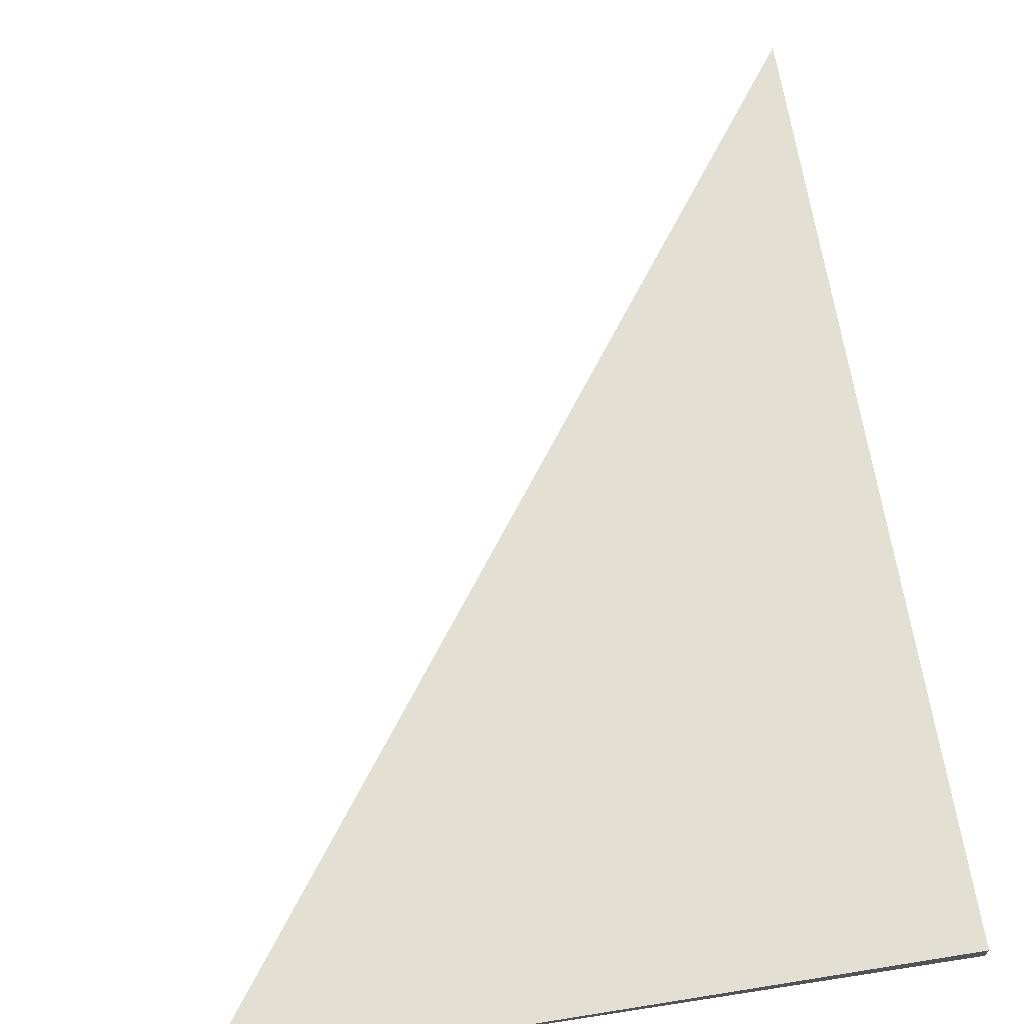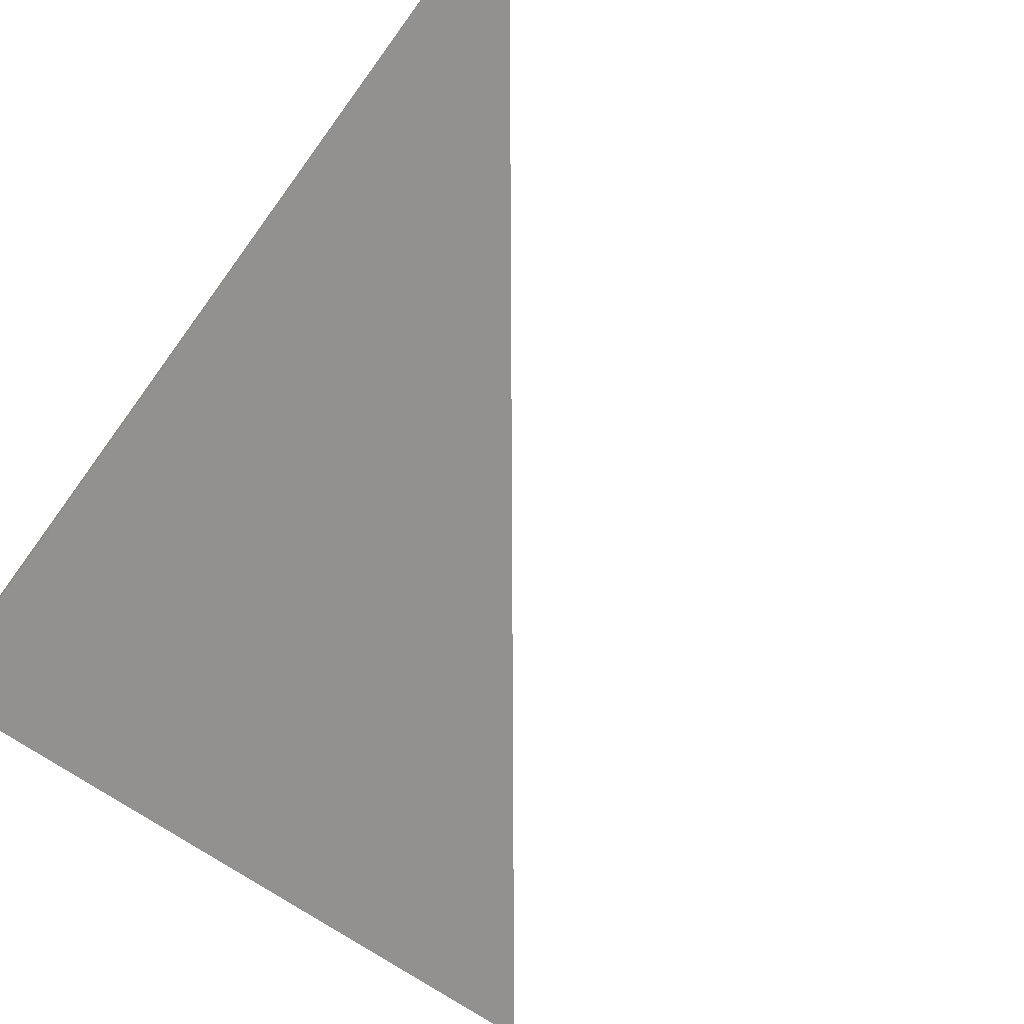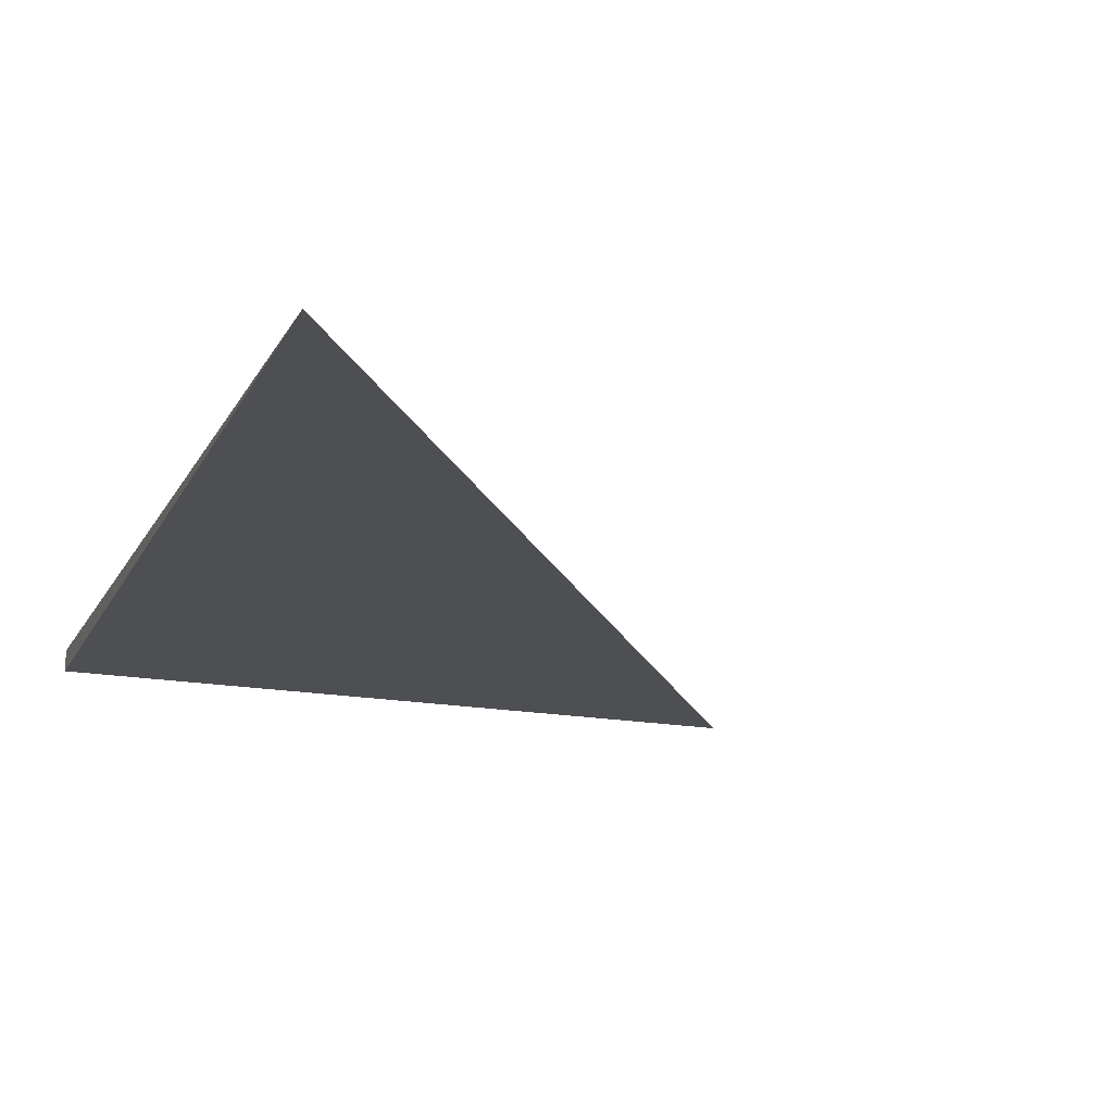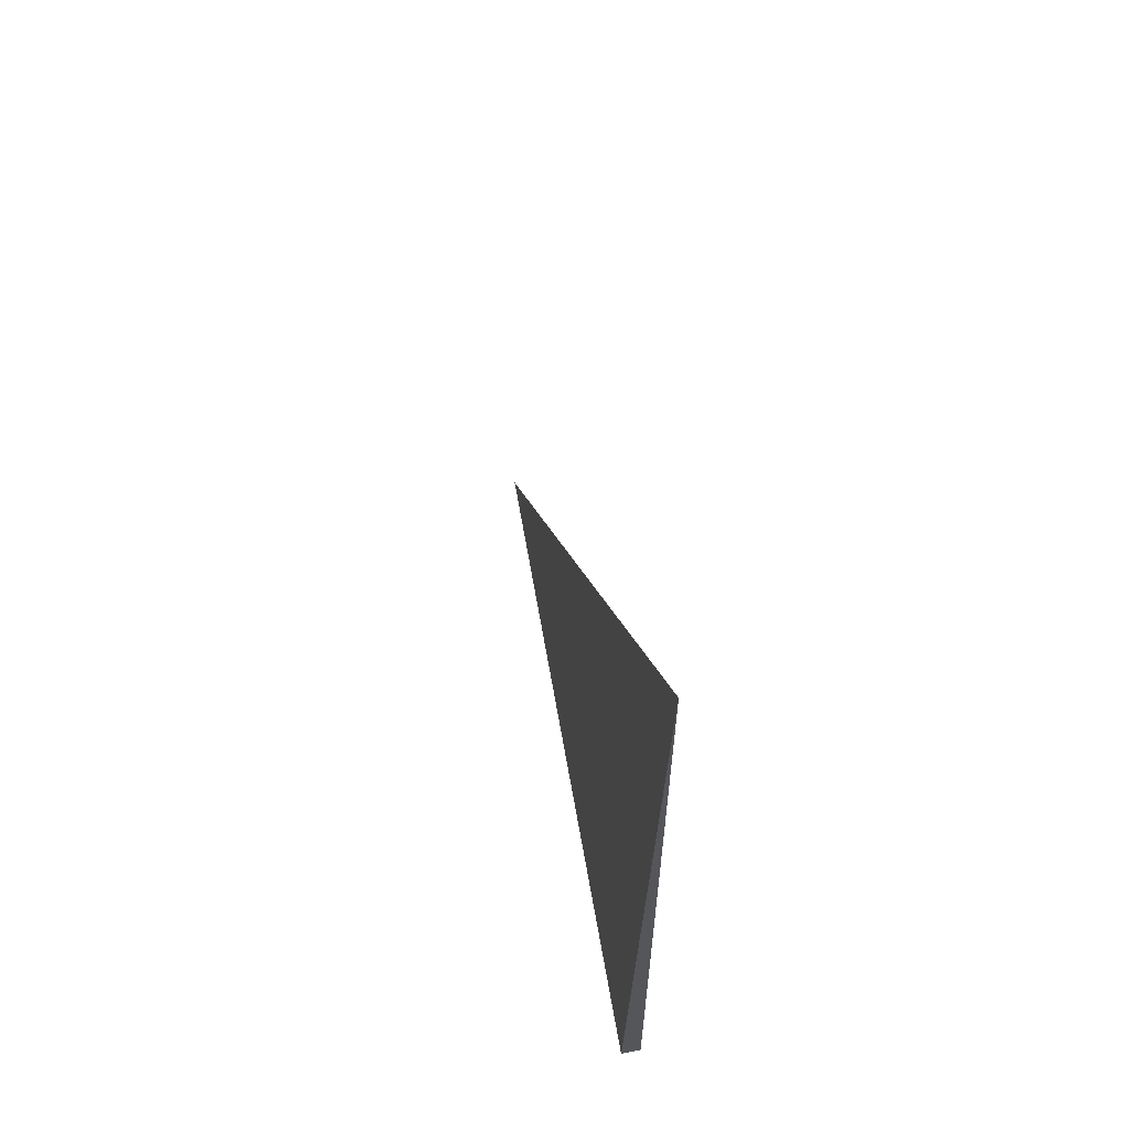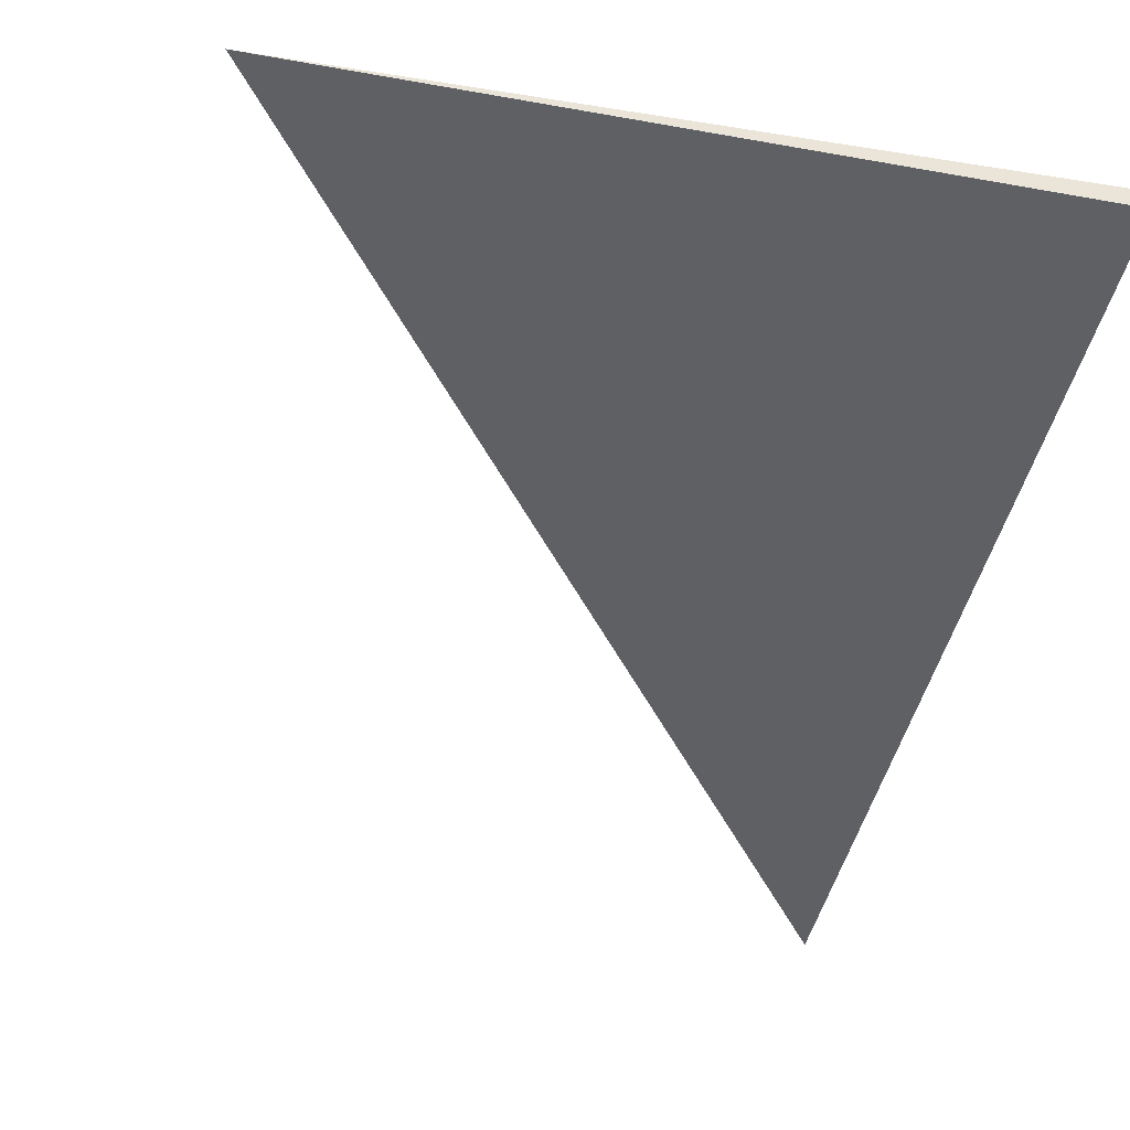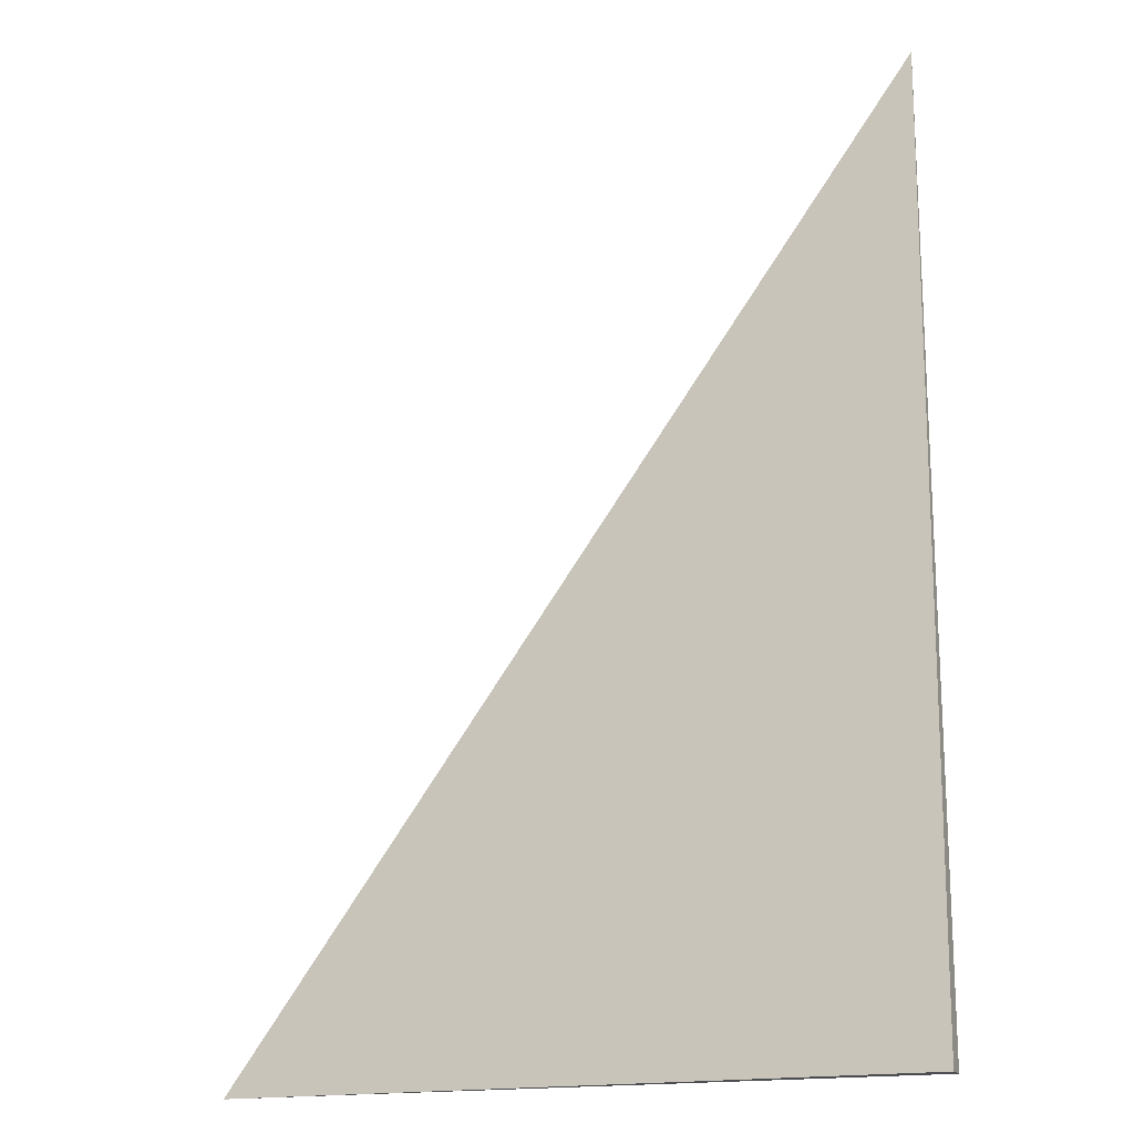
<metadata>
{"format":"obj","ext":"obj","renderer":"f3d","projection":"perspective","resolution":1024,"background":"white","views":[{"elev":66.9,"azim":171.2,"up":"+Y"},{"elev":-66.1,"azim":-35.7,"up":"+Y"},{"elev":-17.9,"azim":-19.4,"up":"+Y"},{"elev":64.0,"azim":-101.6,"up":"+Z"},{"elev":-43.5,"azim":168.0,"up":"+Y"},{"elev":-17.2,"azim":-159.2,"up":"+Z"}]}
</metadata>
<code>
v -0.2347 -0.007125 -0.324
v 0.7042 -0.007125 -0.324
v -0.2347 0.02138 -0.324
v -0.2347 -0.007125 0.972
v -0.2347 0.007125 -0.324
v 0.2347 0.007125 -0.324
v 0.2347 -0.007125 -0.324
v 0.2347 -0.007125 0.324
v -0.2347 -0.007125 0.324
v -0.2347 0.007125 0.324
v -0.2347 0 -0.324
v 0 0 -0.324
v 0 -0.007125 -0.324
v -0.2347 0.01425 -0.324
v 0 0.01425 -0.324
v 0 0.007125 -0.324
v 0.4695 0 -0.324
v 0.4695 -0.007125 -0.324
v 0.2347 0 -0.324
v 0 -0.007125 -2.776e-17
v -0.2347 -0.007125 -2.776e-17
v 0.4695 -0.007125 -2.776e-17
v 0.2347 -0.007125 -2.776e-17
v 0 -0.007125 0.648
v -0.2347 -0.007125 0.648
v 0 -0.007125 0.324
v -0.2347 0.007125 -2.776e-17
v -0.2347 0.01425 -2.776e-17
v -0.2347 0 -2.776e-17
v -0.2347 0 0.648
v -0.2347 0 0.324
v 0.2347 0 -2.776e-17
v 0 0.007125 -2.776e-17
v 0 0 0.324
v -0.2347 -0.003563 -0.324
v -0.1174 -0.003563 -0.324
v -0.1174 -0.007125 -0.324
v -0.2347 0.003563 -0.324
v -0.1174 0.003563 -0.324
v -0.1174 0 -0.324
v 0.1174 -0.003563 -0.324
v 0.1174 -0.007125 -0.324
v 0 -0.003563 -0.324
v -0.2347 0.01069 -0.324
v -0.1174 0.01069 -0.324
v -0.1174 0.007125 -0.324
v -0.2347 0.01781 -0.324
v -0.1174 0.01781 -0.324
v -0.1174 0.01425 -0.324
v 0.1174 0.01069 -0.324
v 0.1174 0.007125 -0.324
v 0 0.01069 -0.324
v 0.3521 0.003563 -0.324
v 0.3521 0 -0.324
v 0.2347 0.003563 -0.324
v 0.5869 -0.003563 -0.324
v 0.5869 -0.007125 -0.324
v 0.4695 -0.003563 -0.324
v 0.3521 -0.007125 -0.324
v 0.2347 -0.003563 -0.324
v 0.3521 -0.003563 -0.324
v 0 0.003563 -0.324
v 0.1174 0.003563 -0.324
v 0.1174 0 -0.324
v -0.1174 -0.007125 -0.162
v -0.2347 -0.007125 -0.162
v 0.1174 -0.007125 -0.162
v 0 -0.007125 -0.162
v -0.1174 -0.007125 0.162
v -0.2347 -0.007125 0.162
v -0.1174 -0.007125 -2.776e-17
v 0.3521 -0.007125 -0.162
v 0.2347 -0.007125 -0.162
v 0.5869 -0.007125 -0.162
v 0.4695 -0.007125 -0.162
v 0.3521 -0.007125 0.162
v 0.2347 -0.007125 0.162
v 0.3521 -0.007125 -2.776e-17
v 0.1174 -0.007125 0.486
v 0 -0.007125 0.486
v 0.1174 -0.007125 0.324
v -0.1174 -0.007125 0.81
v -0.2347 -0.007125 0.81
v -0.1174 -0.007125 0.648
v -0.2347 -0.007125 0.486
v -0.1174 -0.007125 0.324
v -0.1174 -0.007125 0.486
v 0.1174 -0.007125 -2.776e-17
v 0.1174 -0.007125 0.162
v 0 -0.007125 0.162
v -0.2347 0.01425 -0.162
v -0.2347 0.01781 -0.162
v -0.2347 0.007125 -0.162
v -0.2347 0.01069 -0.162
v -0.2347 0.007125 0.162
v -0.2347 0.01069 0.162
v -0.2347 0.01069 -2.776e-17
v -0.2347 0 -0.162
v -0.2347 0.003563 -0.162
v -0.2347 -0.003563 -0.162
v -0.2347 -0.003563 0.162
v -0.2347 -0.003563 -2.776e-17
v -0.2347 -0.003563 0.486
v -0.2347 -0.003563 0.324
v -0.2347 -0.003563 0.81
v -0.2347 -0.003563 0.648
v -0.2347 0.003563 0.486
v -0.2347 0.003563 0.324
v -0.2347 0 0.486
v -0.2347 0.003563 -2.776e-17
v -0.2347 0 0.162
v -0.2347 0.003563 0.162
v 0.4695 -0.003563 -0.162
v 0.2347 0.003563 -0.162
v 0.3521 0 -0.162
v 0.2347 -0.003563 0.162
v 0.3521 -0.003563 -2.776e-17
v 0 0.01069 -0.162
v 0.1174 0.007125 -0.162
v -0.1174 0.01425 -0.162
v -0.1174 0.007125 0.162
v -0.1174 0.01069 -2.776e-17
v -0.1174 0 0.486
v -0.1174 0.003563 0.324
v -0.1174 -0.003563 0.648
v 0.1174 -0.003563 0.324
v 0 -0.003563 0.486
v 0.1174 0.003563 -2.776e-17
v 0 0.003563 0.162
v 0.1174 0 0.162
f 1 35 37
f 35 11 36
f 36 13 37
f 35 36 37
f 11 38 40
f 38 5 39
f 39 12 40
f 38 39 40
f 12 41 43
f 41 7 42
f 42 13 43
f 41 42 43
f 11 40 36
f 40 12 43
f 43 13 36
f 40 43 36
f 5 44 46
f 44 14 45
f 45 16 46
f 44 45 46
f 14 47 49
f 47 3 48
f 48 15 49
f 47 48 49
f 15 50 52
f 50 6 51
f 51 16 52
f 50 51 52
f 14 49 45
f 49 15 52
f 52 16 45
f 49 52 45
f 6 53 55
f 53 17 54
f 54 19 55
f 53 54 55
f 17 56 58
f 56 2 57
f 57 18 58
f 56 57 58
f 18 59 61
f 59 7 60
f 60 19 61
f 59 60 61
f 17 58 54
f 58 18 61
f 61 19 54
f 58 61 54
f 5 46 39
f 46 16 62
f 62 12 39
f 46 62 39
f 16 51 63
f 51 6 55
f 55 19 63
f 51 55 63
f 19 60 64
f 60 7 41
f 41 12 64
f 60 41 64
f 16 63 62
f 63 19 64
f 64 12 62
f 63 64 62
f 1 37 66
f 37 13 65
f 65 21 66
f 37 65 66
f 13 42 68
f 42 7 67
f 67 20 68
f 42 67 68
f 20 69 71
f 69 9 70
f 70 21 71
f 69 70 71
f 13 68 65
f 68 20 71
f 71 21 65
f 68 71 65
f 7 59 73
f 59 18 72
f 72 23 73
f 59 72 73
f 18 57 75
f 57 2 74
f 74 22 75
f 57 74 75
f 22 76 78
f 76 8 77
f 77 23 78
f 76 77 78
f 18 75 72
f 75 22 78
f 78 23 72
f 75 78 72
f 8 79 81
f 79 24 80
f 80 26 81
f 79 80 81
f 24 82 84
f 82 4 83
f 83 25 84
f 82 83 84
f 25 85 87
f 85 9 86
f 86 26 87
f 85 86 87
f 24 84 80
f 84 25 87
f 87 26 80
f 84 87 80
f 7 73 67
f 73 23 88
f 88 20 67
f 73 88 67
f 23 77 89
f 77 8 81
f 81 26 89
f 77 81 89
f 26 86 90
f 86 9 69
f 69 20 90
f 86 69 90
f 23 89 88
f 89 26 90
f 90 20 88
f 89 90 88
f 3 47 92
f 47 14 91
f 91 28 92
f 47 91 92
f 14 44 94
f 44 5 93
f 93 27 94
f 44 93 94
f 27 95 97
f 95 10 96
f 96 28 97
f 95 96 97
f 14 94 91
f 94 27 97
f 97 28 91
f 94 97 91
f 5 38 99
f 38 11 98
f 98 29 99
f 38 98 99
f 11 35 100
f 35 1 66
f 66 21 100
f 35 66 100
f 21 70 102
f 70 9 101
f 101 29 102
f 70 101 102
f 11 100 98
f 100 21 102
f 102 29 98
f 100 102 98
f 9 85 104
f 85 25 103
f 103 31 104
f 85 103 104
f 25 83 106
f 83 4 105
f 105 30 106
f 83 105 106
f 30 107 109
f 107 10 108
f 108 31 109
f 107 108 109
f 25 106 103
f 106 30 109
f 109 31 103
f 106 109 103
f 5 99 93
f 99 29 110
f 110 27 93
f 99 110 93
f 29 101 111
f 101 9 104
f 104 31 111
f 101 104 111
f 31 108 112
f 108 10 95
f 95 27 112
f 108 95 112
f 29 111 110
f 111 31 112
f 112 27 110
f 111 112 110
f 2 56 74
f 56 17 113
f 113 22 74
f 56 113 74
f 17 53 115
f 53 6 114
f 114 32 115
f 53 114 115
f 32 116 117
f 116 8 76
f 76 22 117
f 116 76 117
f 17 115 113
f 115 32 117
f 117 22 113
f 115 117 113
f 6 50 119
f 50 15 118
f 118 33 119
f 50 118 119
f 15 48 120
f 48 3 92
f 92 28 120
f 48 92 120
f 28 96 122
f 96 10 121
f 121 33 122
f 96 121 122
f 15 120 118
f 120 28 122
f 122 33 118
f 120 122 118
f 10 107 124
f 107 30 123
f 123 34 124
f 107 123 124
f 30 105 125
f 105 4 82
f 82 24 125
f 105 82 125
f 24 79 127
f 79 8 126
f 126 34 127
f 79 126 127
f 30 125 123
f 125 24 127
f 127 34 123
f 125 127 123
f 6 119 114
f 119 33 128
f 128 32 114
f 119 128 114
f 33 121 129
f 121 10 124
f 124 34 129
f 121 124 129
f 34 126 130
f 126 8 116
f 116 32 130
f 126 116 130
f 33 129 128
f 129 34 130
f 130 32 128
f 129 130 128

</code>
